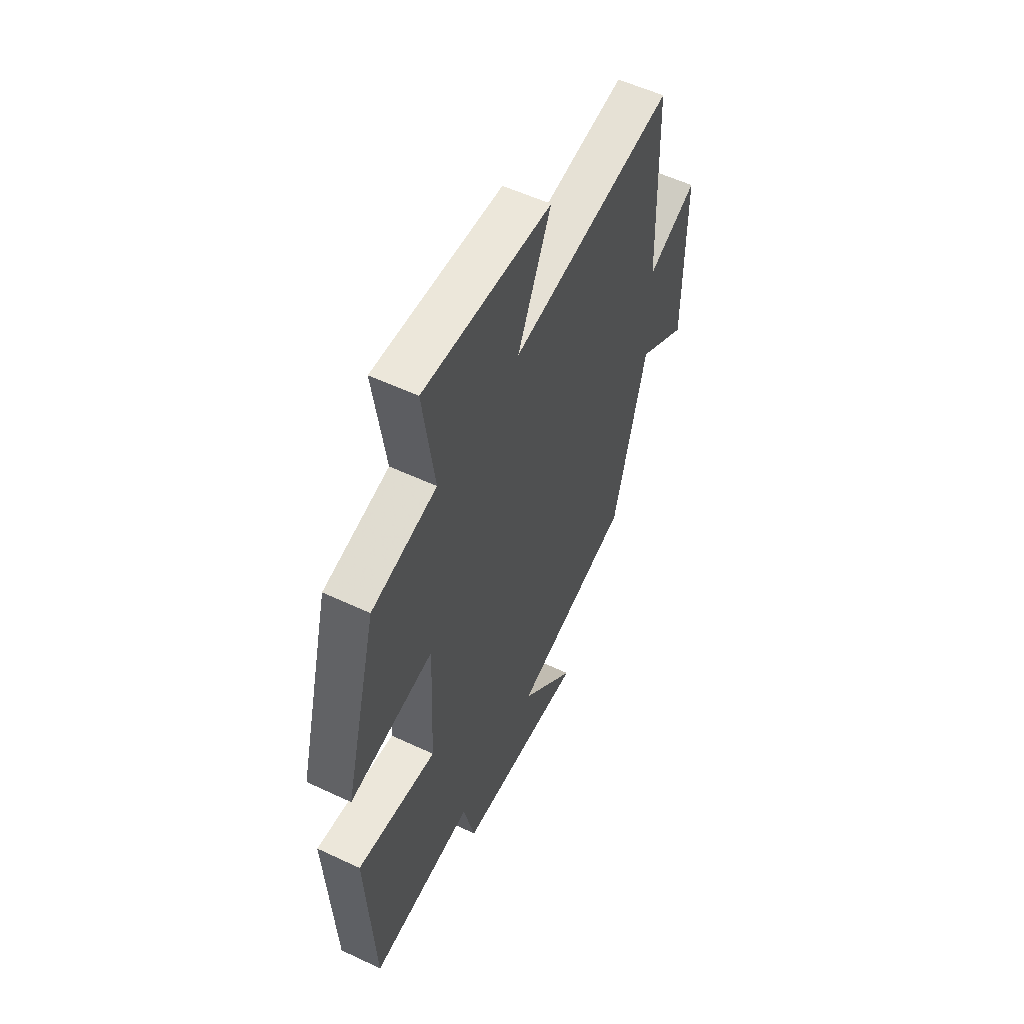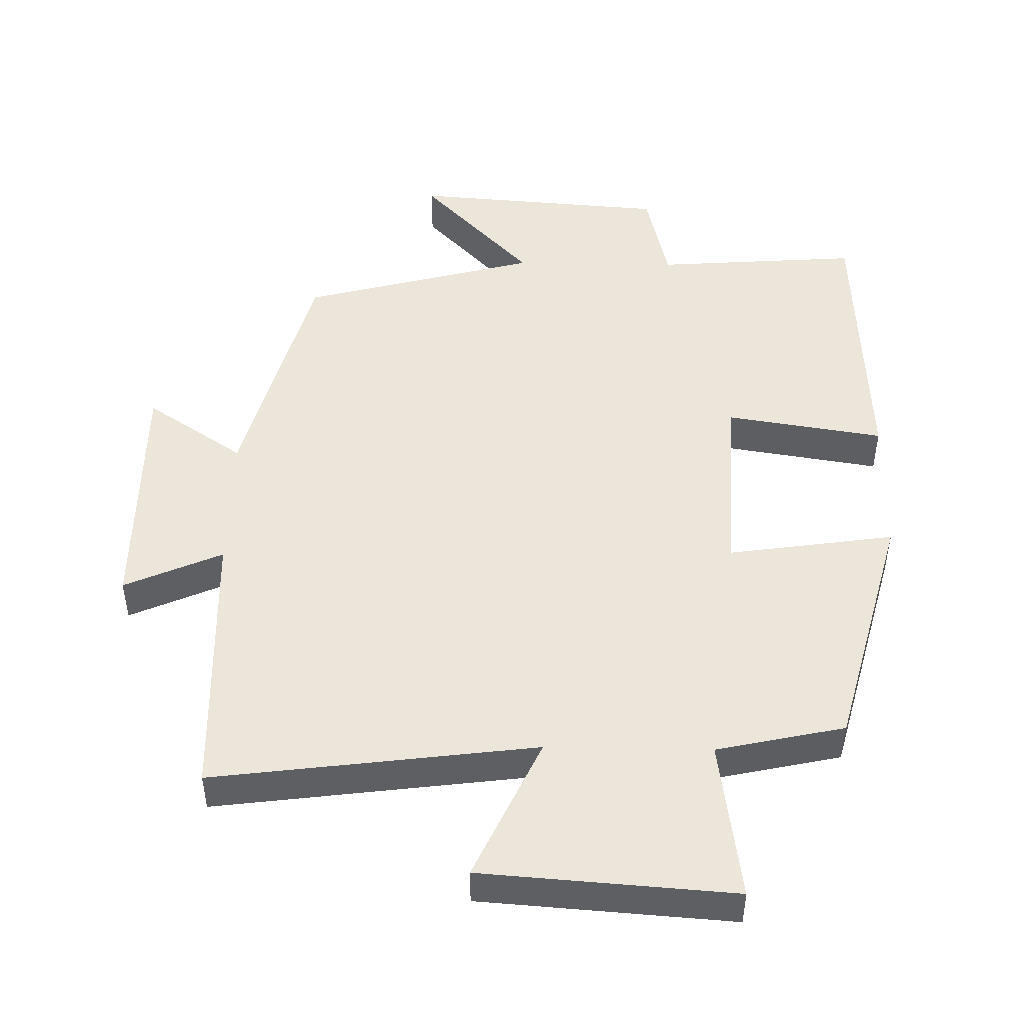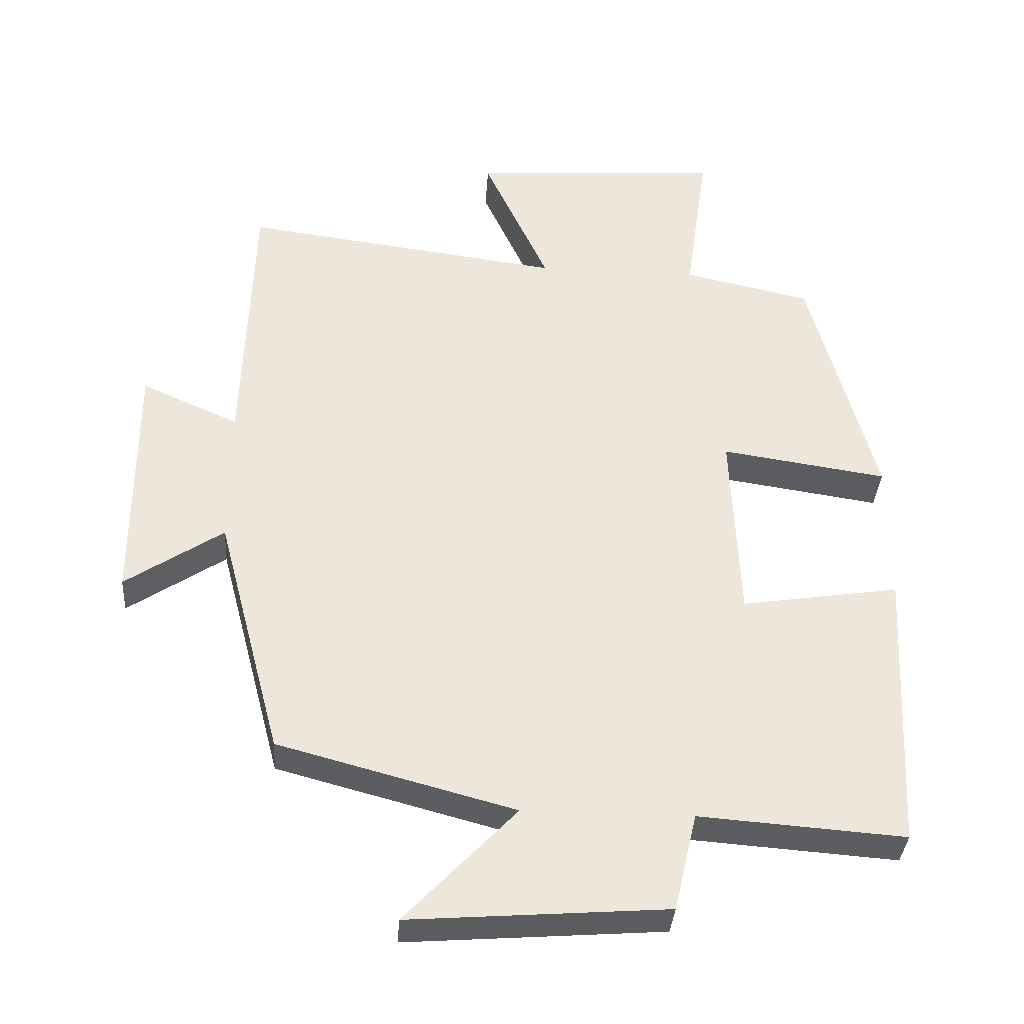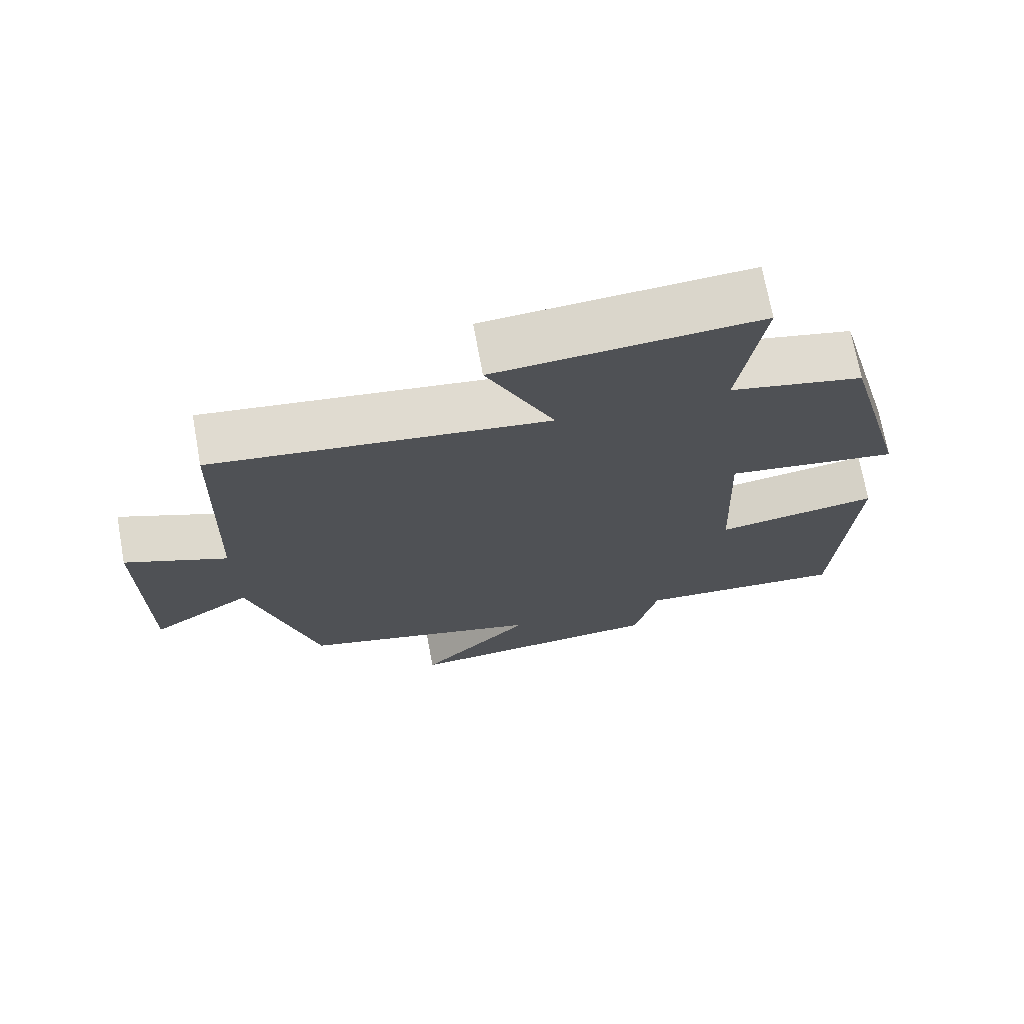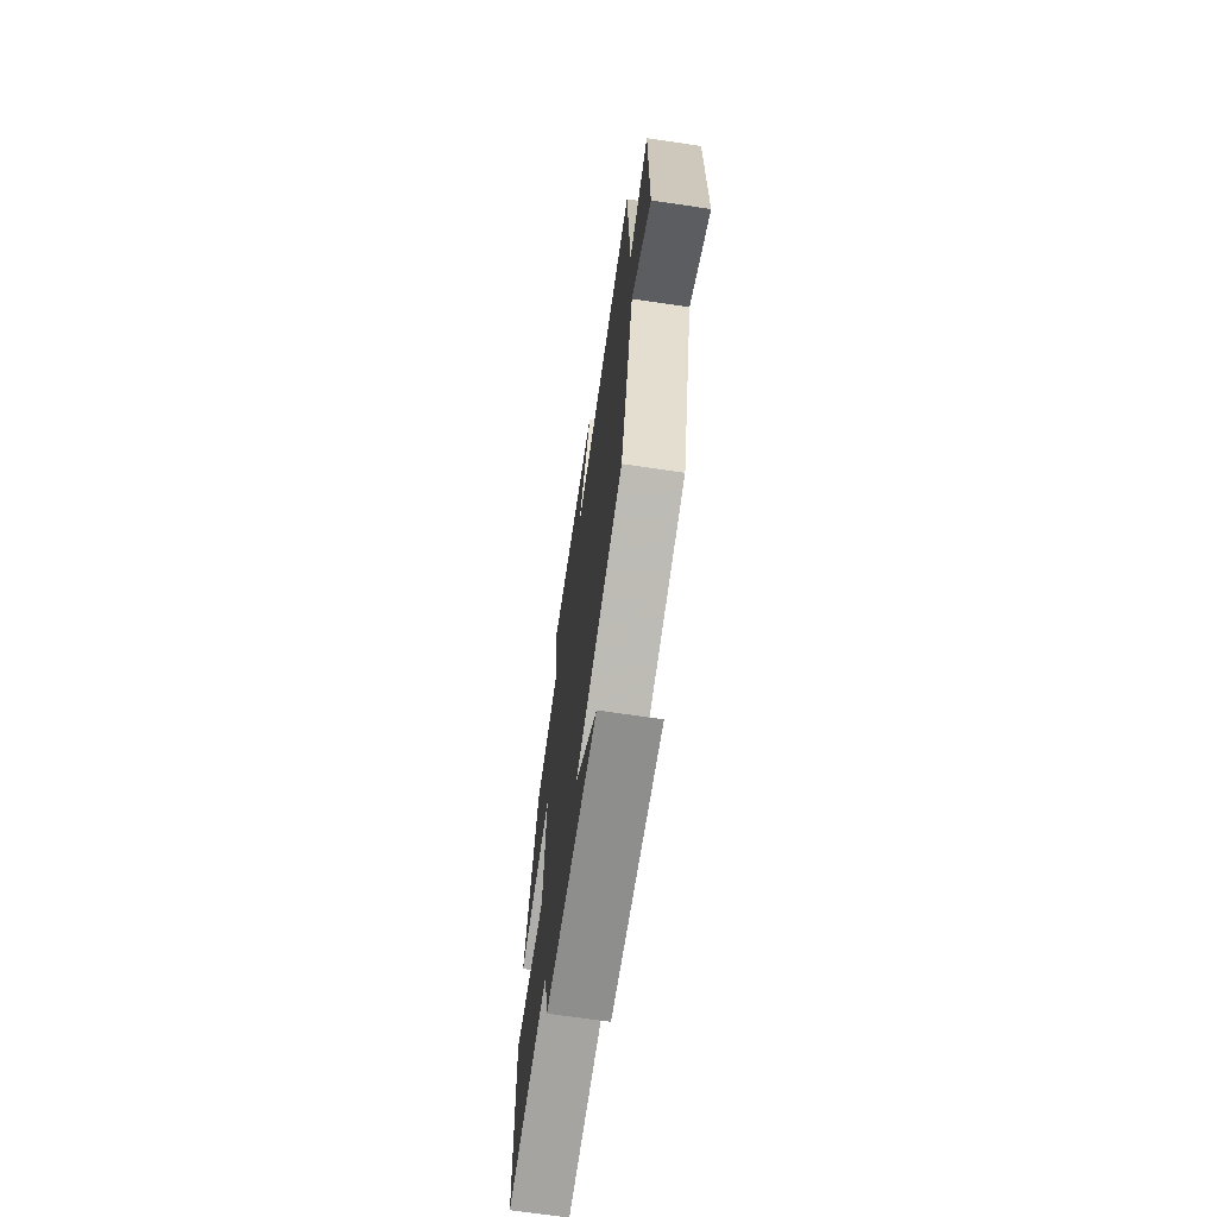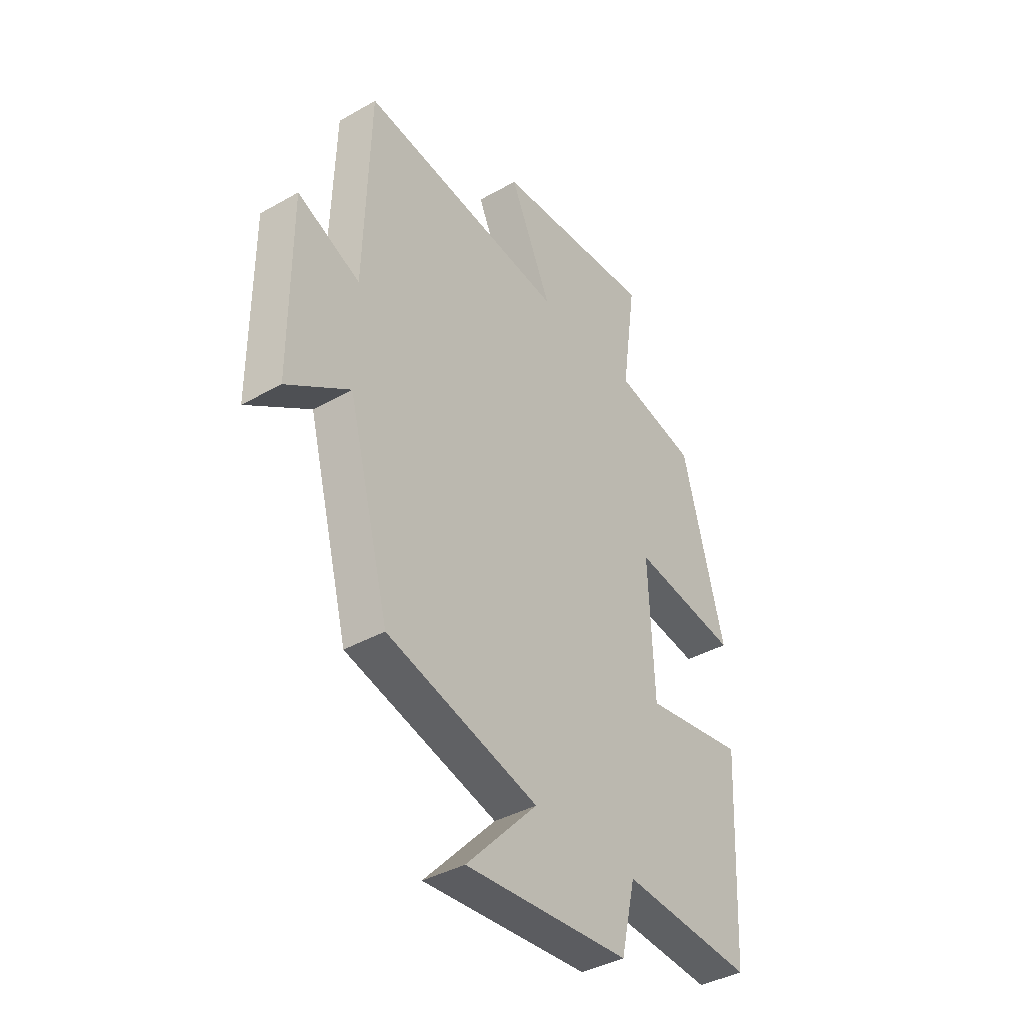
<metadata>
{"format":"obj","ext":"obj","renderer":"f3d","projection":"perspective","resolution":1024,"background":"white","views":[{"elev":56.0,"azim":116.2,"up":"+Z"},{"elev":48.2,"azim":1.1,"up":"+Y"},{"elev":-35.7,"azim":-3.9,"up":"+Z"},{"elev":71.9,"azim":-10.4,"up":"+Z"},{"elev":-69.1,"azim":-98.4,"up":"+Z"},{"elev":-39.1,"azim":-54.6,"up":"+Z"}]}
</metadata>
<code>
v -0.487 0.07 0.561
v -0.019 0.07 0.5
v -0.114 0.07 0.707
v 0.252 0.07 0.733
v 0.219 0.07 0.5
v 0.405 0.07 0.459
v 0.5 0.07 0.102
v 0.259 0.07 0.138
v 0.271 0.07 -0.144
v 0.5 0.07 -0.108
v 0.479 0.07 -0.522
v 0.181 0.07 -0.5
v 0.148 0.07 -0.642
v -0.224 0.07 -0.67
v -0.063 0.07 -0.5
v -0.406 0.07 -0.408
v -0.5 0.07 -0.052
v -0.642 0.07 -0.147
v -0.642 0.07 0.219
v -0.5 0.07 0.156
v -0.487 0 0.561
v -0.019 0 0.5
v -0.114 0 0.707
v 0.252 0 0.733
v 0.219 0 0.5
v 0.405 0 0.459
v 0.5 0 0.102
v 0.259 0 0.138
v 0.271 0 -0.144
v 0.5 0 -0.108
v 0.479 0 -0.522
v 0.181 0 -0.5
v 0.148 0 -0.642
v -0.224 0 -0.67
v -0.063 0 -0.5
v -0.406 0 -0.408
v -0.5 0 -0.052
v -0.642 0 -0.147
v -0.642 0 0.219
v -0.5 0 0.156
f 17 18 19 20
f 15 16 17 20
f 15 20 1 2
f 12 13 14 15
f 12 15 2
f 9 10 11 12
f 8 9 12 2
f 5 6 7 8
f 5 8 2 3
f 3 4 5
f 40 39 38 37
f 40 37 36 35
f 22 21 40 35
f 35 34 33 32
f 22 35 32
f 32 31 30 29
f 22 32 29 28
f 28 27 26 25
f 23 22 28 25
f 25 24 23
f 1 21 22 2
f 2 22 23 3
f 3 23 24 4
f 4 24 25 5
f 5 25 26 6
f 6 26 27 7
f 7 27 28 8
f 8 28 29 9
f 9 29 30 10
f 10 30 31 11
f 11 31 32 12
f 12 32 33 13
f 13 33 34 14
f 14 34 35 15
f 15 35 36 16
f 16 36 37 17
f 17 37 38 18
f 18 38 39 19
f 19 39 40 20
f 20 40 21 1

</code>
